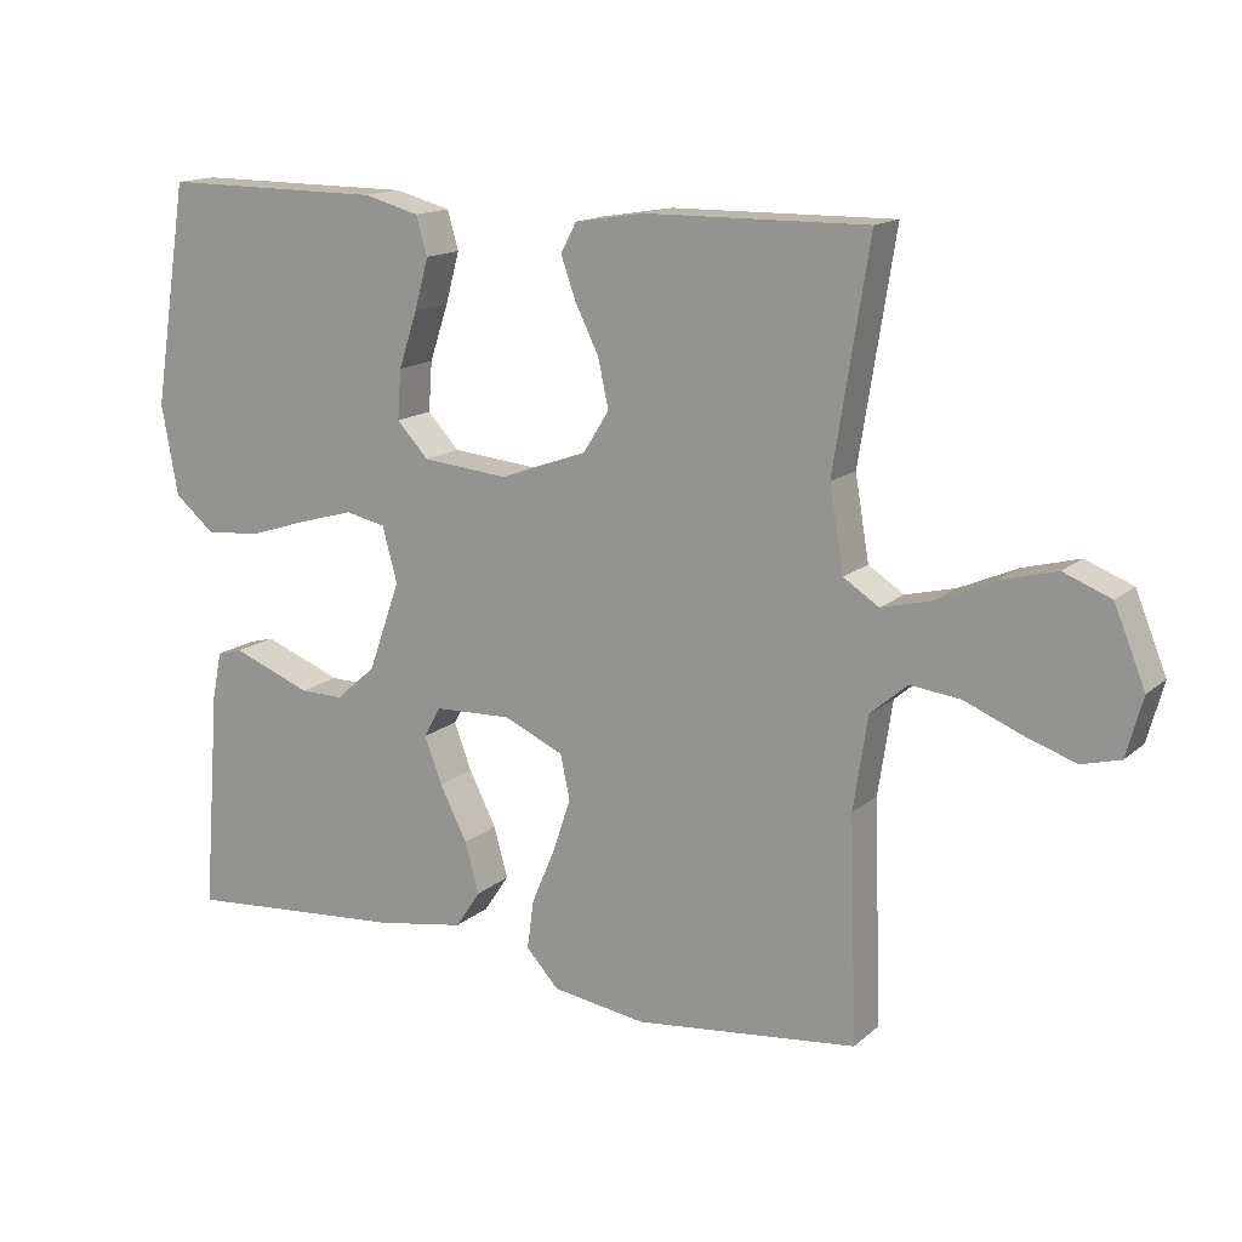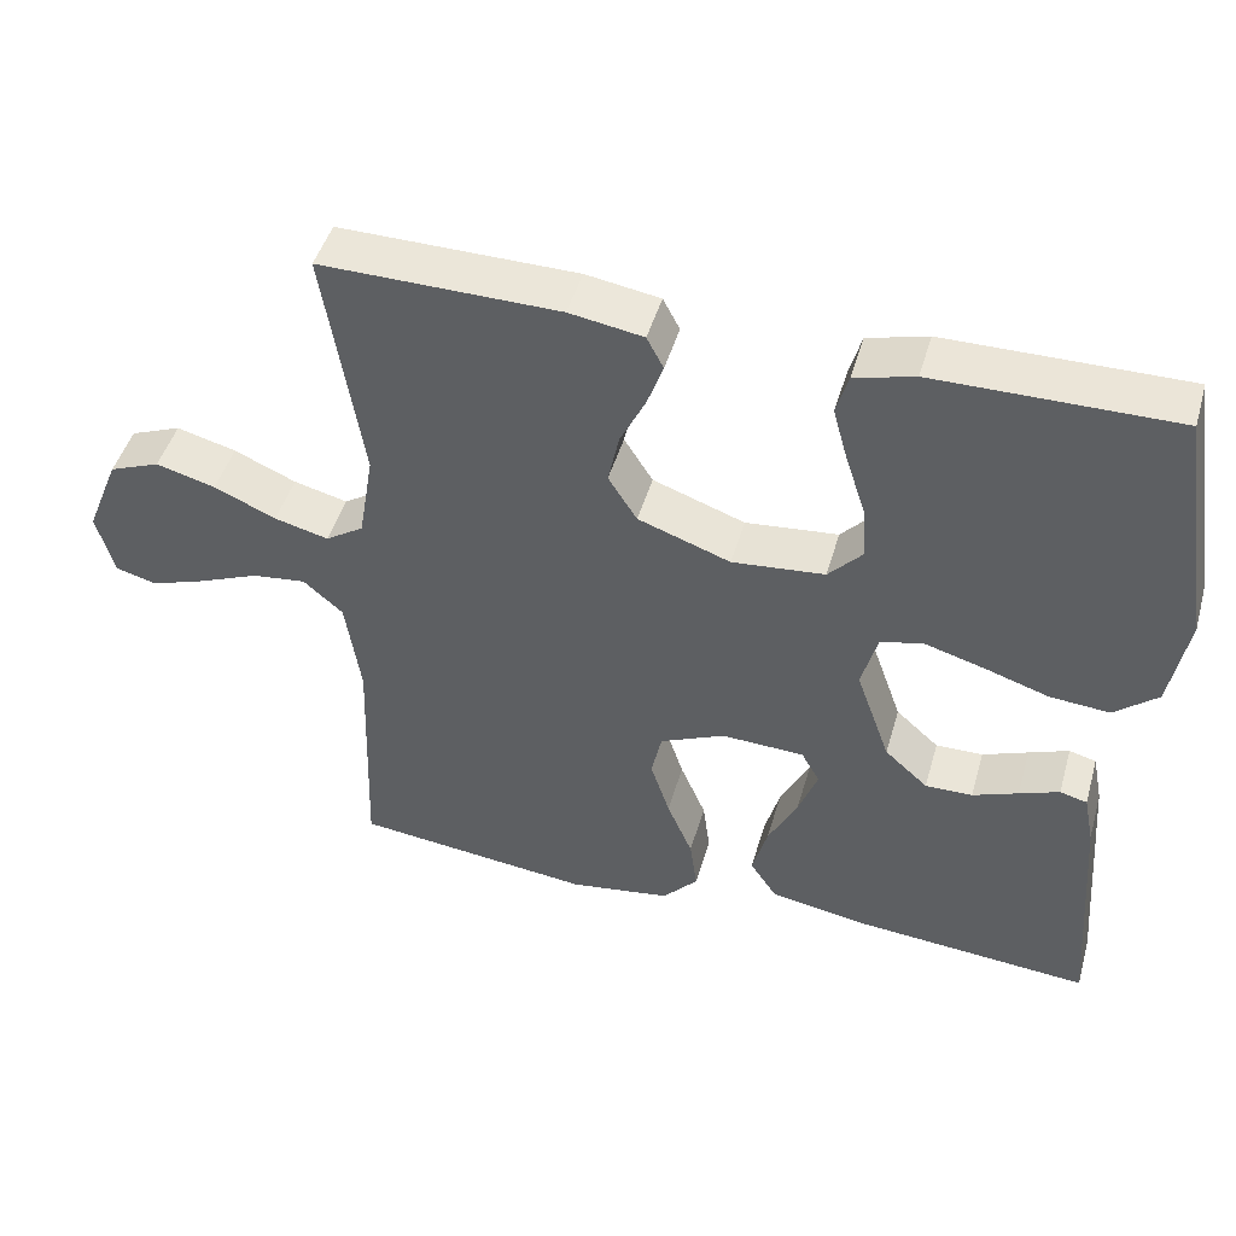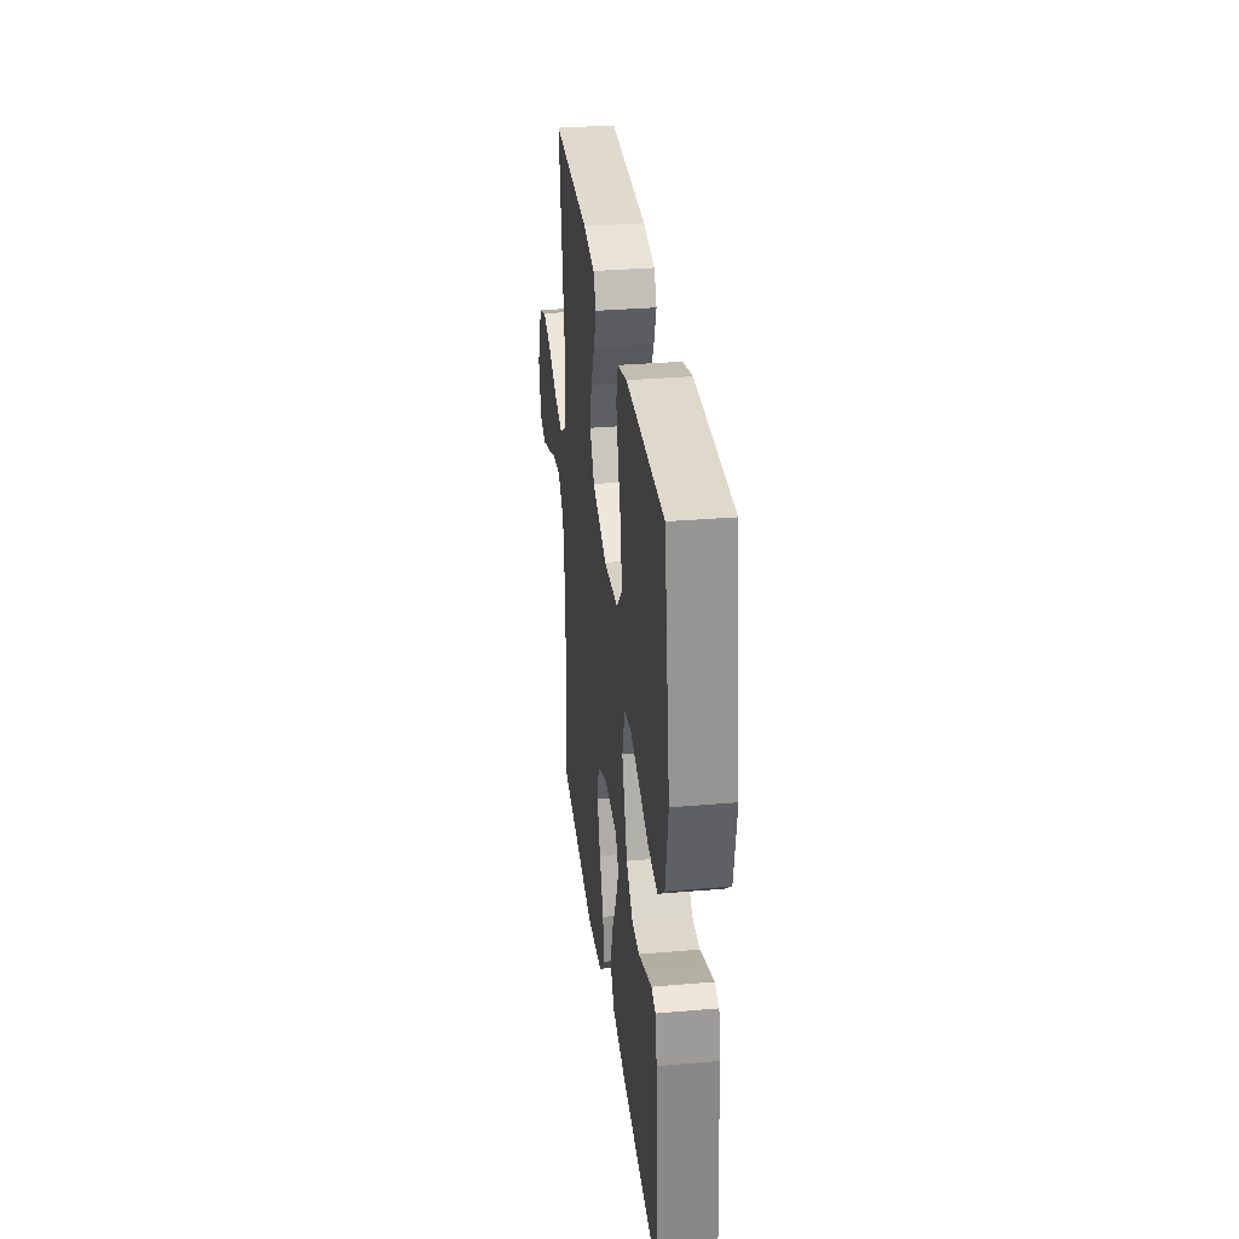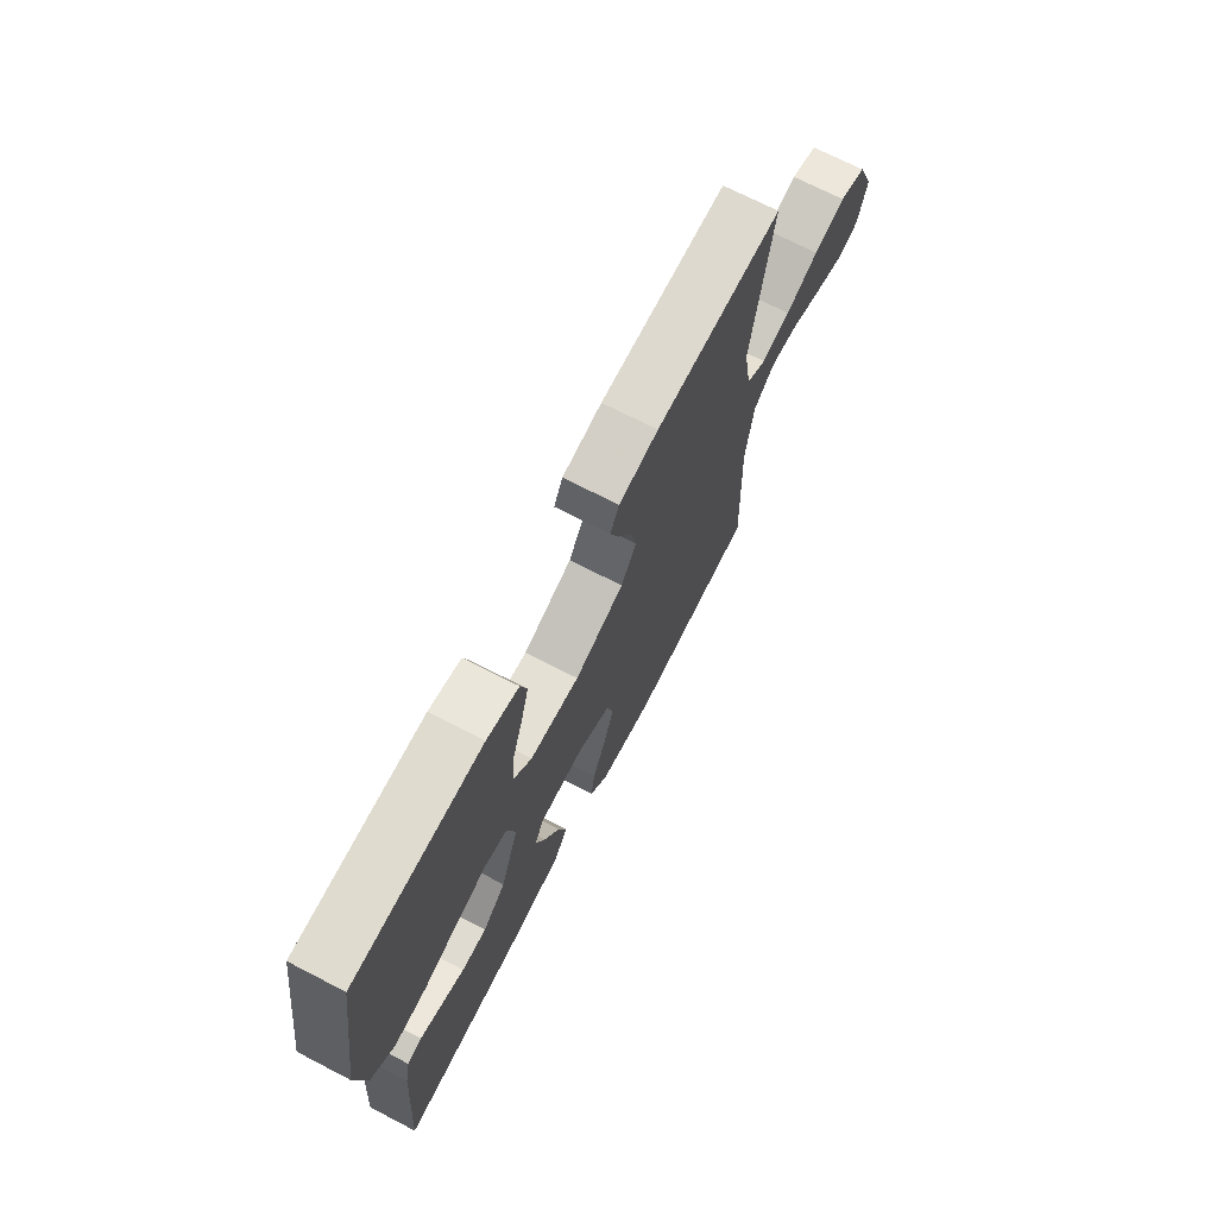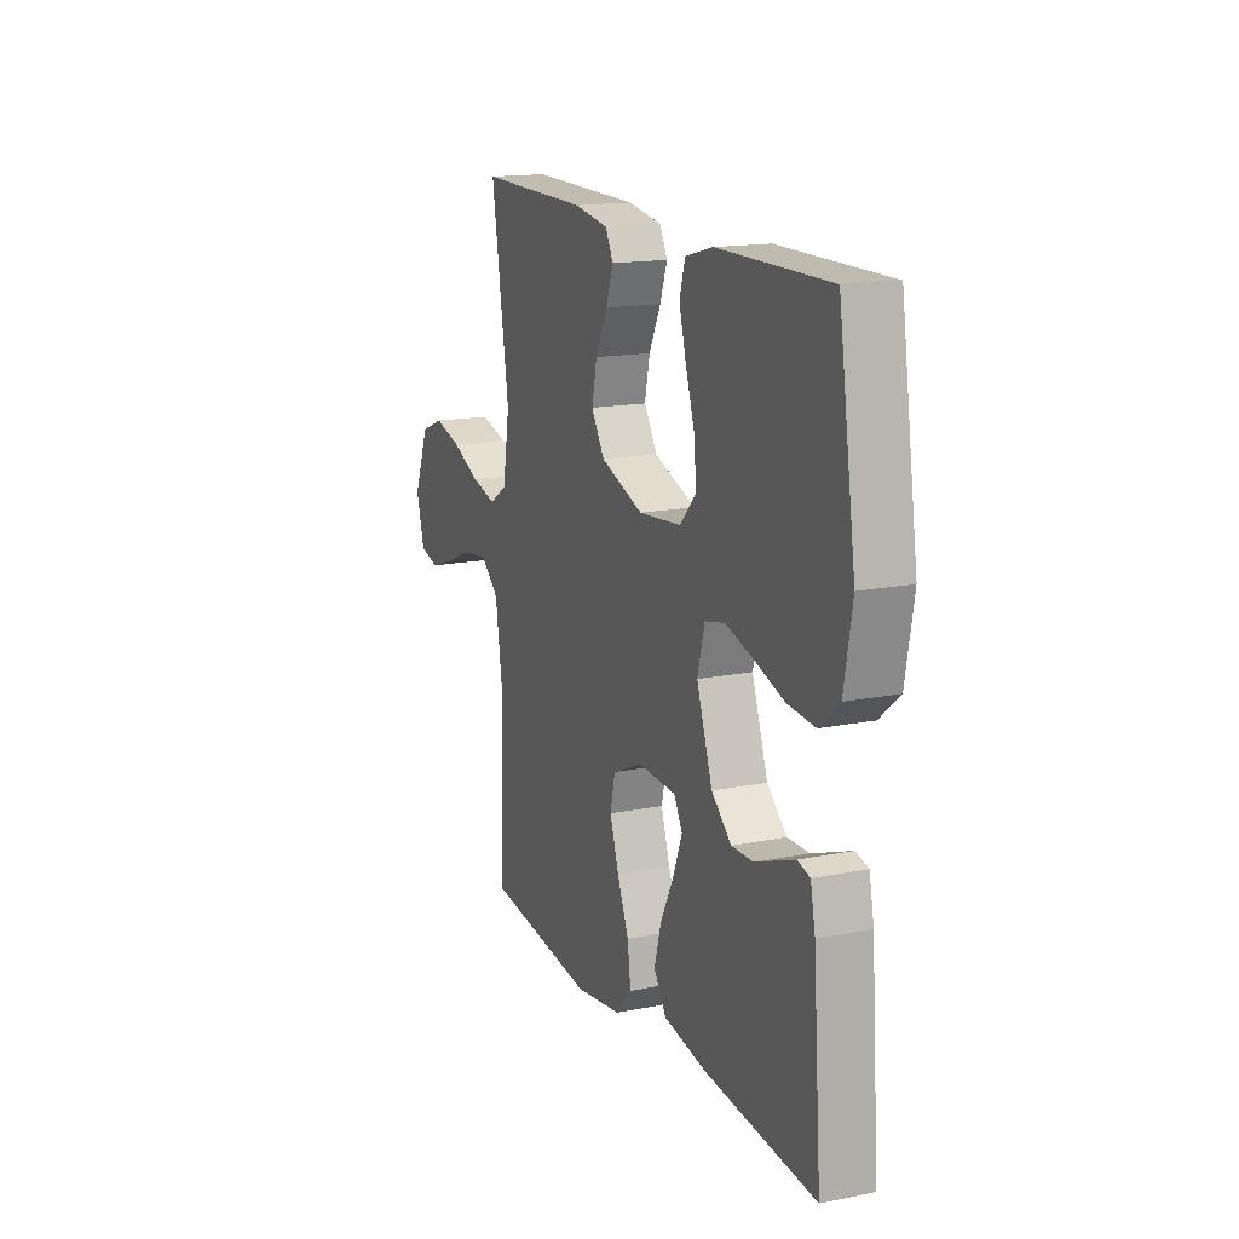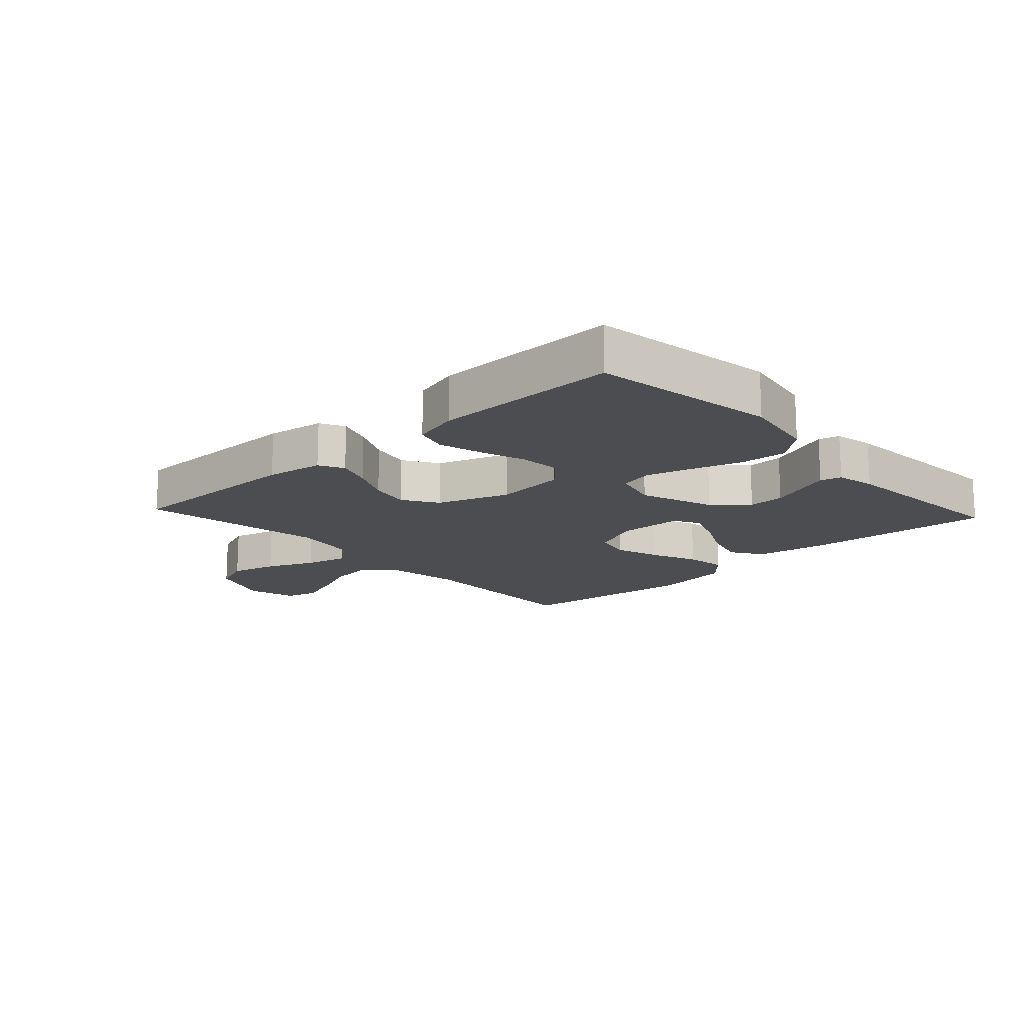
<metadata>
{"format":"obj","ext":"obj","renderer":"f3d","projection":"perspective","resolution":1024,"background":"white","views":[{"elev":14.8,"azim":-149.7,"up":"+Z"},{"elev":46.3,"azim":15.9,"up":"+Z"},{"elev":32.1,"azim":83.1,"up":"+Z"},{"elev":70.8,"azim":117.3,"up":"+Z"},{"elev":15.9,"azim":67.5,"up":"+Z"},{"elev":-15.8,"azim":42.8,"up":"+Y"}]}
</metadata>
<code>
v 0.5 0.07 -0.5
v 0.2 0.07 -0.476
v 0.081 0.07 -0.456
v 0.047 0.07 -0.405
v 0.066 0.07 -0.337
v 0.103 0.07 -0.264
v 0.127 0.07 -0.201
v 0.104 0.07 -0.16
v 0 0.07 -0.156
v -0.081 0.07 -0.192
v -0.094 0.07 -0.251
v -0.07 0.07 -0.324
v -0.038 0.07 -0.399
v -0.029 0.07 -0.466
v -0.073 0.07 -0.514
v -0.2 0.07 -0.533
v -0.5 0.07 -0.5
v -0.49 0.07 -0.2
v -0.509 0.07 -0.074
v -0.559 0.07 -0.031
v -0.627 0.07 -0.039
v -0.702 0.07 -0.07
v -0.772 0.07 -0.094
v -0.824 0.07 -0.08
v -0.846 0.07 0
v -0.804 0.07 0.103
v -0.74 0.07 0.128
v -0.665 0.07 0.108
v -0.587 0.07 0.074
v -0.519 0.07 0.057
v -0.471 0.07 0.088
v -0.452 0.07 0.2
v -0.5 0.07 0.5
v -0.2 0.07 0.497
v -0.107 0.07 0.482
v -0.086 0.07 0.442
v -0.106 0.07 0.386
v -0.138 0.07 0.321
v -0.152 0.07 0.256
v -0.116 0.07 0.199
v 0 0.07 0.158
v 0.116 0.07 0.169
v 0.159 0.07 0.215
v 0.154 0.07 0.282
v 0.129 0.07 0.357
v 0.11 0.07 0.426
v 0.125 0.07 0.478
v 0.2 0.07 0.498
v 0.5 0.07 0.5
v 0.547 0.07 0.2
v 0.525 0.07 0.078
v 0.471 0.07 0.033
v 0.396 0.07 0.039
v 0.315 0.07 0.065
v 0.241 0.07 0.086
v 0.187 0.07 0.074
v 0.167 0.07 0
v 0.21 0.07 -0.121
v 0.264 0.07 -0.169
v 0.323 0.07 -0.168
v 0.38 0.07 -0.146
v 0.43 0.07 -0.127
v 0.464 0.07 -0.136
v 0.477 0.07 -0.2
v 0.5 0 -0.5
v 0.2 0 -0.476
v 0.081 0 -0.456
v 0.047 0 -0.405
v 0.066 0 -0.337
v 0.103 0 -0.264
v 0.127 0 -0.201
v 0.104 0 -0.16
v 0 0 -0.156
v -0.081 0 -0.192
v -0.094 0 -0.251
v -0.07 0 -0.324
v -0.038 0 -0.399
v -0.029 0 -0.466
v -0.073 0 -0.514
v -0.2 0 -0.533
v -0.5 0 -0.5
v -0.49 0 -0.2
v -0.509 0 -0.074
v -0.559 0 -0.031
v -0.627 0 -0.039
v -0.702 0 -0.07
v -0.772 0 -0.094
v -0.824 0 -0.08
v -0.846 0 0
v -0.804 0 0.103
v -0.74 0 0.128
v -0.665 0 0.108
v -0.587 0 0.074
v -0.519 0 0.057
v -0.471 0 0.088
v -0.452 0 0.2
v -0.5 0 0.5
v -0.2 0 0.497
v -0.107 0 0.482
v -0.086 0 0.442
v -0.106 0 0.386
v -0.138 0 0.321
v -0.152 0 0.256
v -0.116 0 0.199
v 0 0 0.158
v 0.116 0 0.169
v 0.159 0 0.215
v 0.154 0 0.282
v 0.129 0 0.357
v 0.11 0 0.426
v 0.125 0 0.478
v 0.2 0 0.498
v 0.5 0 0.5
v 0.547 0 0.2
v 0.525 0 0.078
v 0.471 0 0.033
v 0.396 0 0.039
v 0.315 0 0.065
v 0.241 0 0.086
v 0.187 0 0.074
v 0.167 0 0
v 0.21 0 -0.121
v 0.264 0 -0.169
v 0.323 0 -0.168
v 0.38 0 -0.146
v 0.43 0 -0.127
v 0.464 0 -0.136
v 0.477 0 -0.2
f 4 5 6
f 3 4 6
f 2 3 6
f 1 2 6
f 64 1 6
f 63 64 6
f 62 63 6
f 61 62 6
f 60 61 6
f 59 60 6 7
f 58 59 7 8
f 57 58 8 9
f 56 57 9 10
f 52 53 54
f 51 52 54
f 50 51 54
f 49 50 54
f 48 49 54
f 47 48 54
f 46 47 54
f 45 46 54
f 44 45 54
f 43 44 54 55
f 42 43 55 56
f 36 37 38
f 35 36 38
f 34 35 38
f 33 34 38
f 32 33 38
f 31 32 38 39
f 30 31 39 40
f 27 28 29
f 26 27 29
f 25 26 29
f 24 25 29
f 23 24 29
f 22 23 29
f 21 22 29
f 20 21 29 30
f 30 40 41
f 20 30 41
f 19 20 41
f 16 17 18
f 15 16 18
f 14 15 18
f 13 14 18
f 12 13 18
f 11 12 18 19
f 42 56 10
f 41 42 10
f 19 41 10
f 10 11 19
f 70 69 68
f 70 68 67
f 70 67 66
f 70 66 65
f 70 65 128
f 70 128 127
f 70 127 126
f 70 126 125
f 70 125 124
f 71 70 124 123
f 72 71 123 122
f 73 72 122 121
f 74 73 121 120
f 118 117 116
f 118 116 115
f 118 115 114
f 118 114 113
f 118 113 112
f 118 112 111
f 118 111 110
f 118 110 109
f 118 109 108
f 119 118 108 107
f 120 119 107 106
f 102 101 100
f 102 100 99
f 102 99 98
f 102 98 97
f 102 97 96
f 103 102 96 95
f 104 103 95 94
f 93 92 91
f 93 91 90
f 93 90 89
f 93 89 88
f 93 88 87
f 93 87 86
f 93 86 85
f 94 93 85 84
f 105 104 94
f 105 94 84
f 105 84 83
f 82 81 80
f 82 80 79
f 82 79 78
f 82 78 77
f 82 77 76
f 83 82 76 75
f 74 120 106
f 74 106 105
f 74 105 83
f 83 75 74
f 1 65 66 2
f 2 66 67 3
f 3 67 68 4
f 4 68 69 5
f 5 69 70 6
f 6 70 71 7
f 7 71 72 8
f 8 72 73 9
f 9 73 74 10
f 10 74 75 11
f 11 75 76 12
f 12 76 77 13
f 13 77 78 14
f 14 78 79 15
f 15 79 80 16
f 16 80 81 17
f 17 81 82 18
f 18 82 83 19
f 19 83 84 20
f 20 84 85 21
f 21 85 86 22
f 22 86 87 23
f 23 87 88 24
f 24 88 89 25
f 25 89 90 26
f 26 90 91 27
f 27 91 92 28
f 28 92 93 29
f 29 93 94 30
f 30 94 95 31
f 31 95 96 32
f 32 96 97 33
f 33 97 98 34
f 34 98 99 35
f 35 99 100 36
f 36 100 101 37
f 37 101 102 38
f 38 102 103 39
f 39 103 104 40
f 40 104 105 41
f 41 105 106 42
f 42 106 107 43
f 43 107 108 44
f 44 108 109 45
f 45 109 110 46
f 46 110 111 47
f 47 111 112 48
f 48 112 113 49
f 49 113 114 50
f 50 114 115 51
f 51 115 116 52
f 52 116 117 53
f 53 117 118 54
f 54 118 119 55
f 55 119 120 56
f 56 120 121 57
f 57 121 122 58
f 58 122 123 59
f 59 123 124 60
f 60 124 125 61
f 61 125 126 62
f 62 126 127 63
f 63 127 128 64
f 64 128 65 1

</code>
